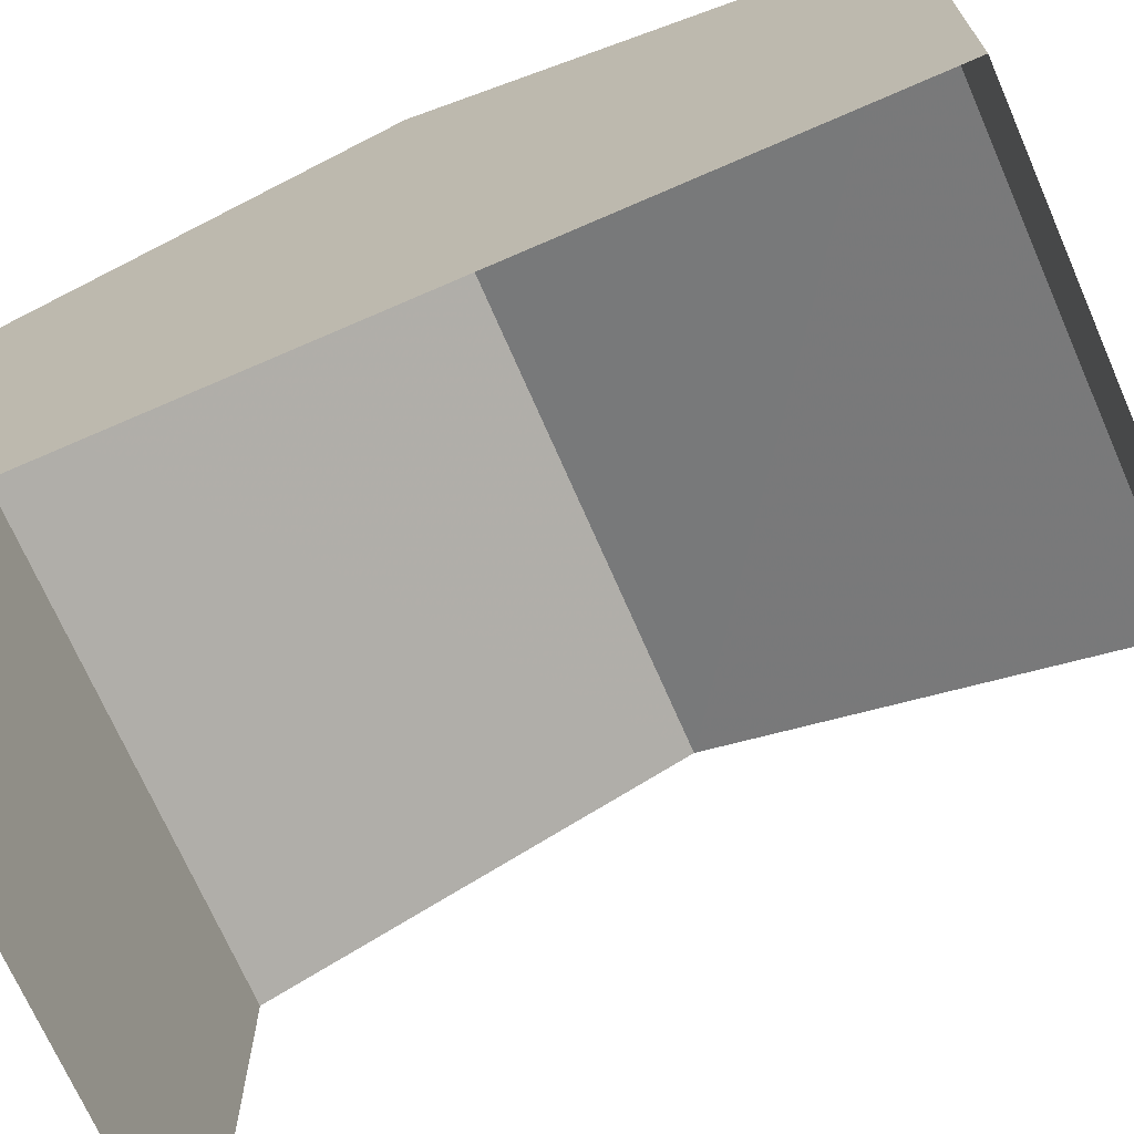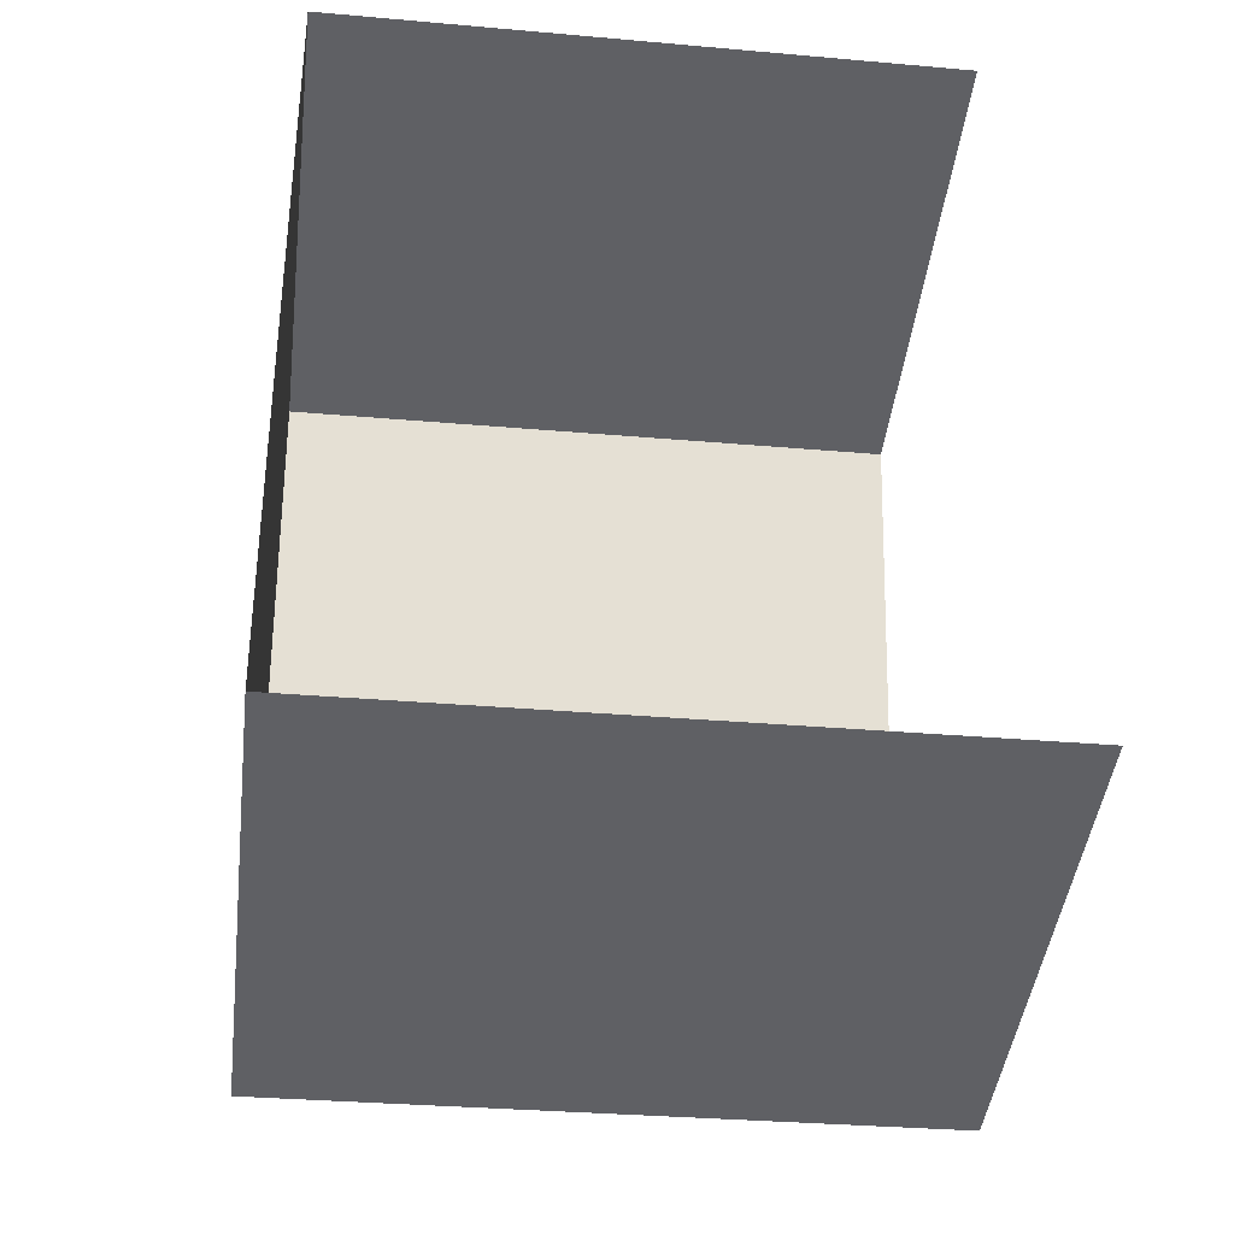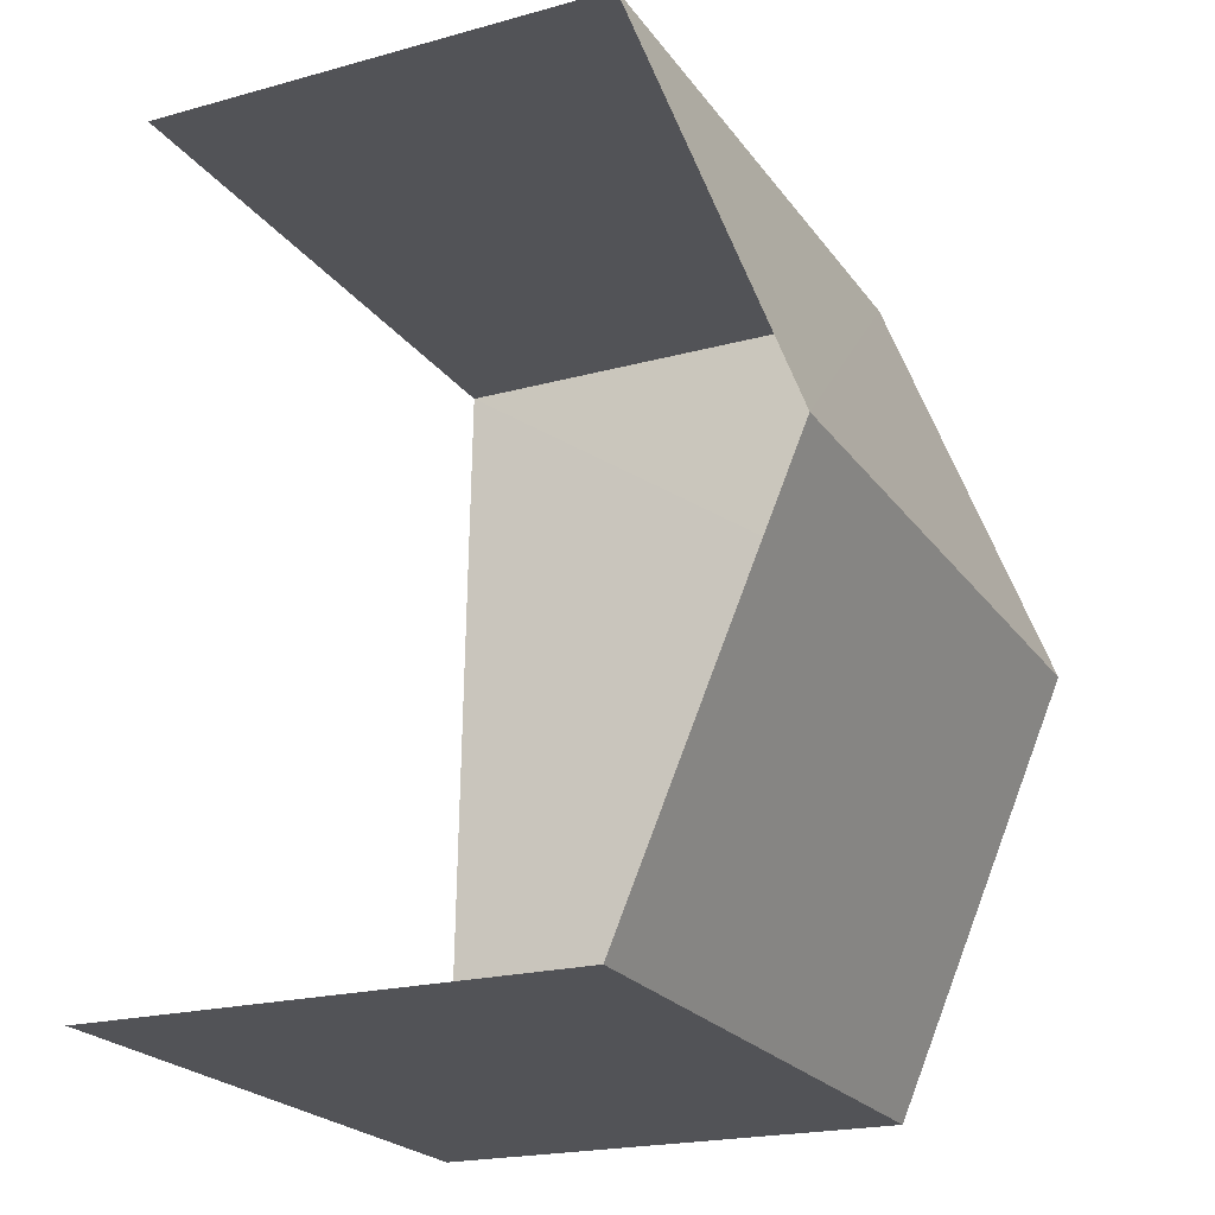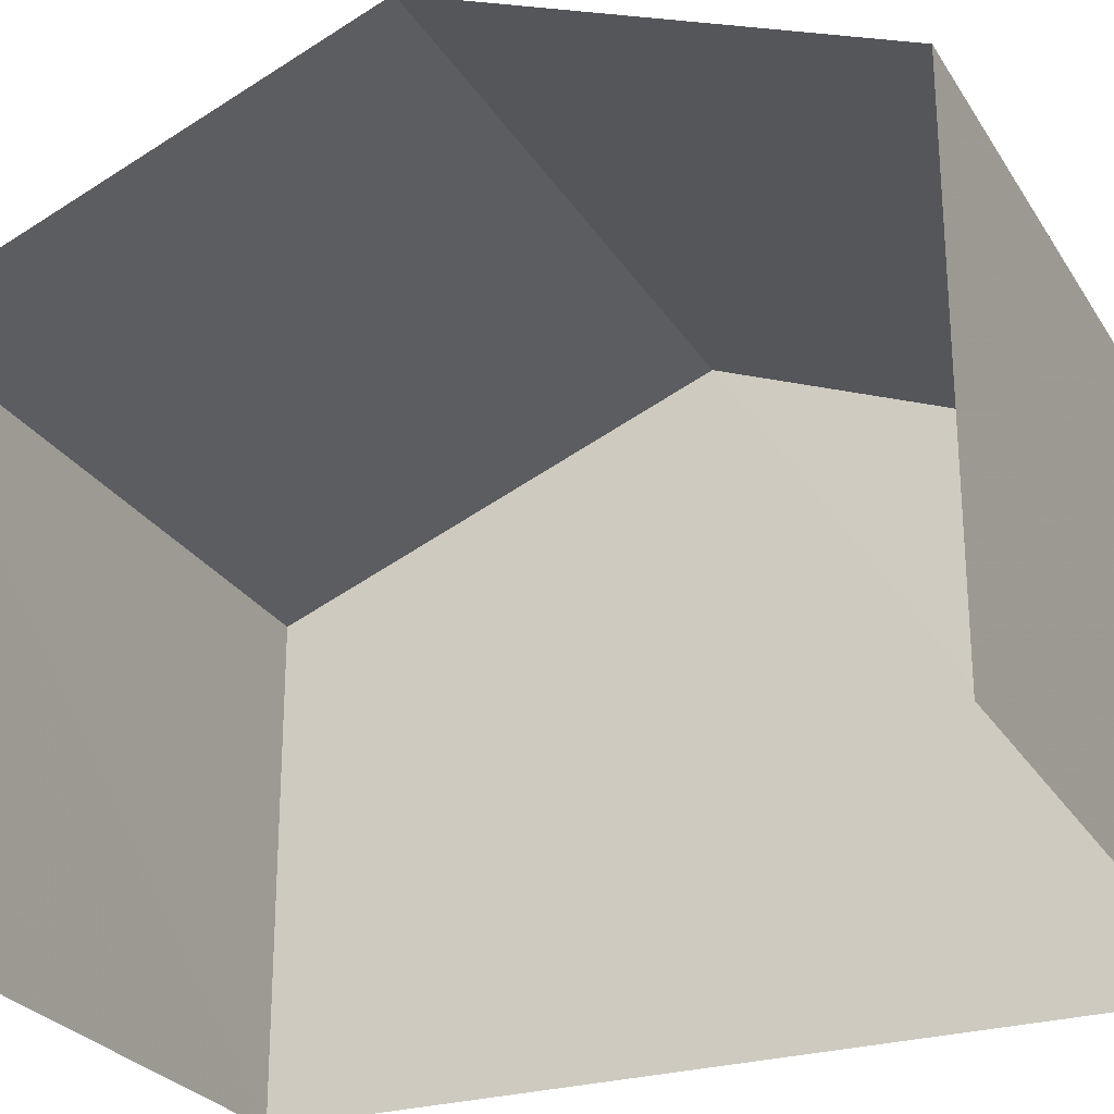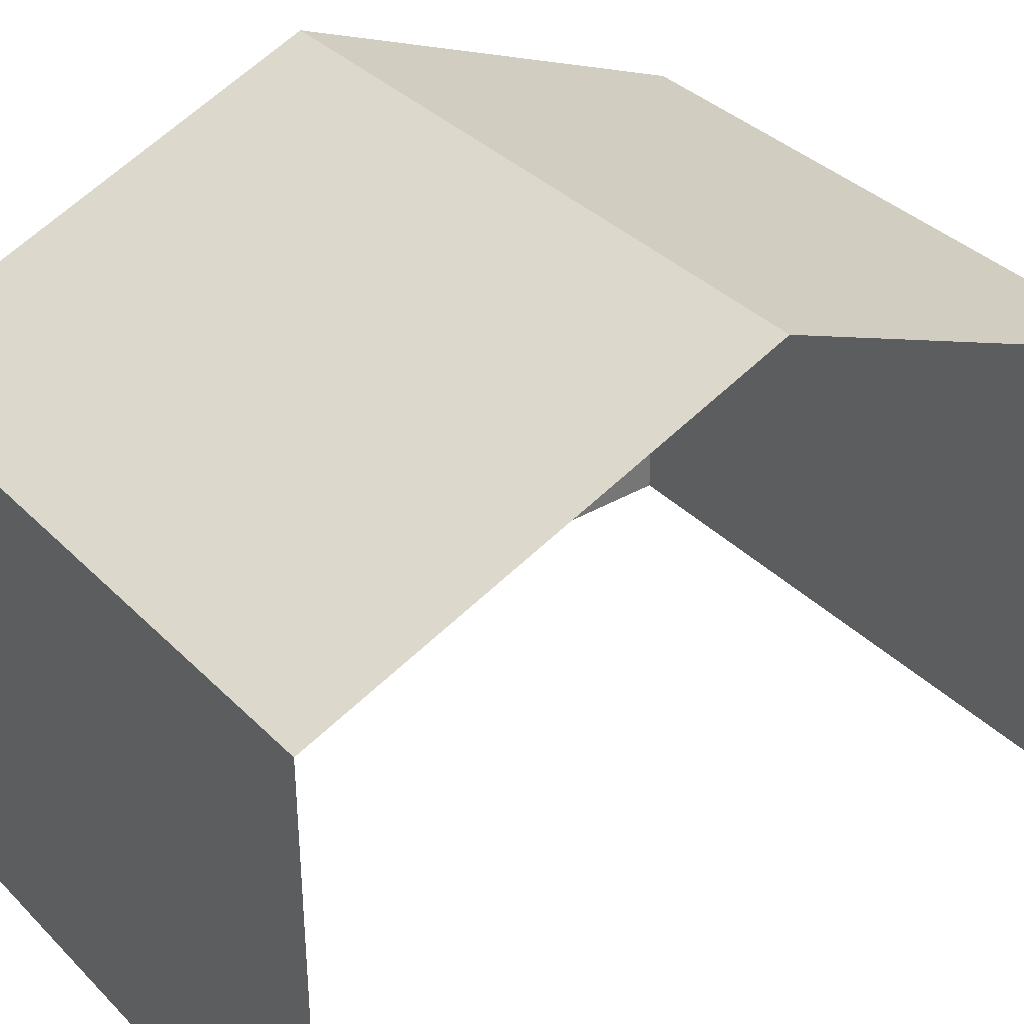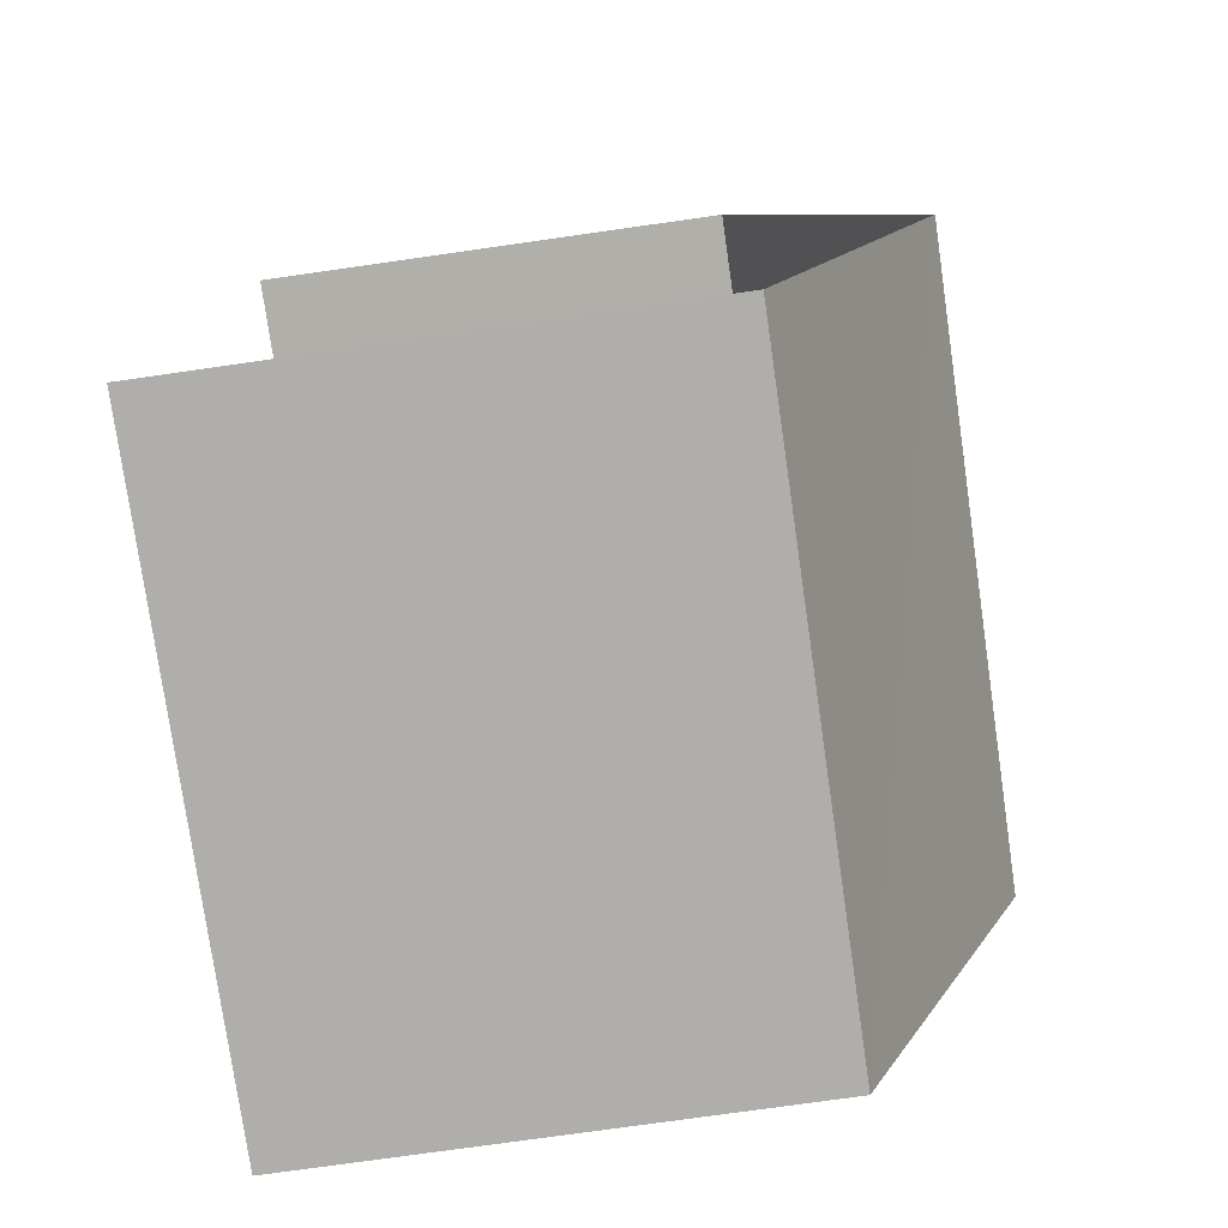
<metadata>
{"format":"obj","ext":"obj","renderer":"f3d","projection":"perspective","resolution":1024,"background":"white","views":[{"elev":-70.5,"azim":112.0,"up":"+Z"},{"elev":-45.1,"azim":173.1,"up":"+Y"},{"elev":-20.9,"azim":-63.8,"up":"+Y"},{"elev":-26.3,"azim":-66.6,"up":"+Z"},{"elev":35.4,"azim":-129.2,"up":"+Z"},{"elev":-76.4,"azim":-81.8,"up":"+Y"}]}
</metadata>
<code>
v -3.733e+05 -1.051e+05 22.97
v -3.733e+05 -1.051e+05 22.97
v -3.733e+05 -1.051e+05 22.97
v -3.733e+05 -1.051e+05 22.97
v -3.733e+05 -1.051e+05 31.95
v -3.733e+05 -1.051e+05 29.6
v -3.733e+05 -1.051e+05 31.95
v -3.733e+05 -1.051e+05 29.6
v -3.733e+05 -1.051e+05 29.6
v -3.733e+05 -1.051e+05 29.6
f 1 2 3
f 1 4 2
f 10 2 5
f 2 4 5
f 4 8 5
f 5 6 7
f 5 8 6
f 9 10 5
f 7 9 5
f 10 3 2
f 10 9 3
f 8 4 1
f 6 8 1
f 6 1 7
f 1 3 7
f 3 9 7

</code>
